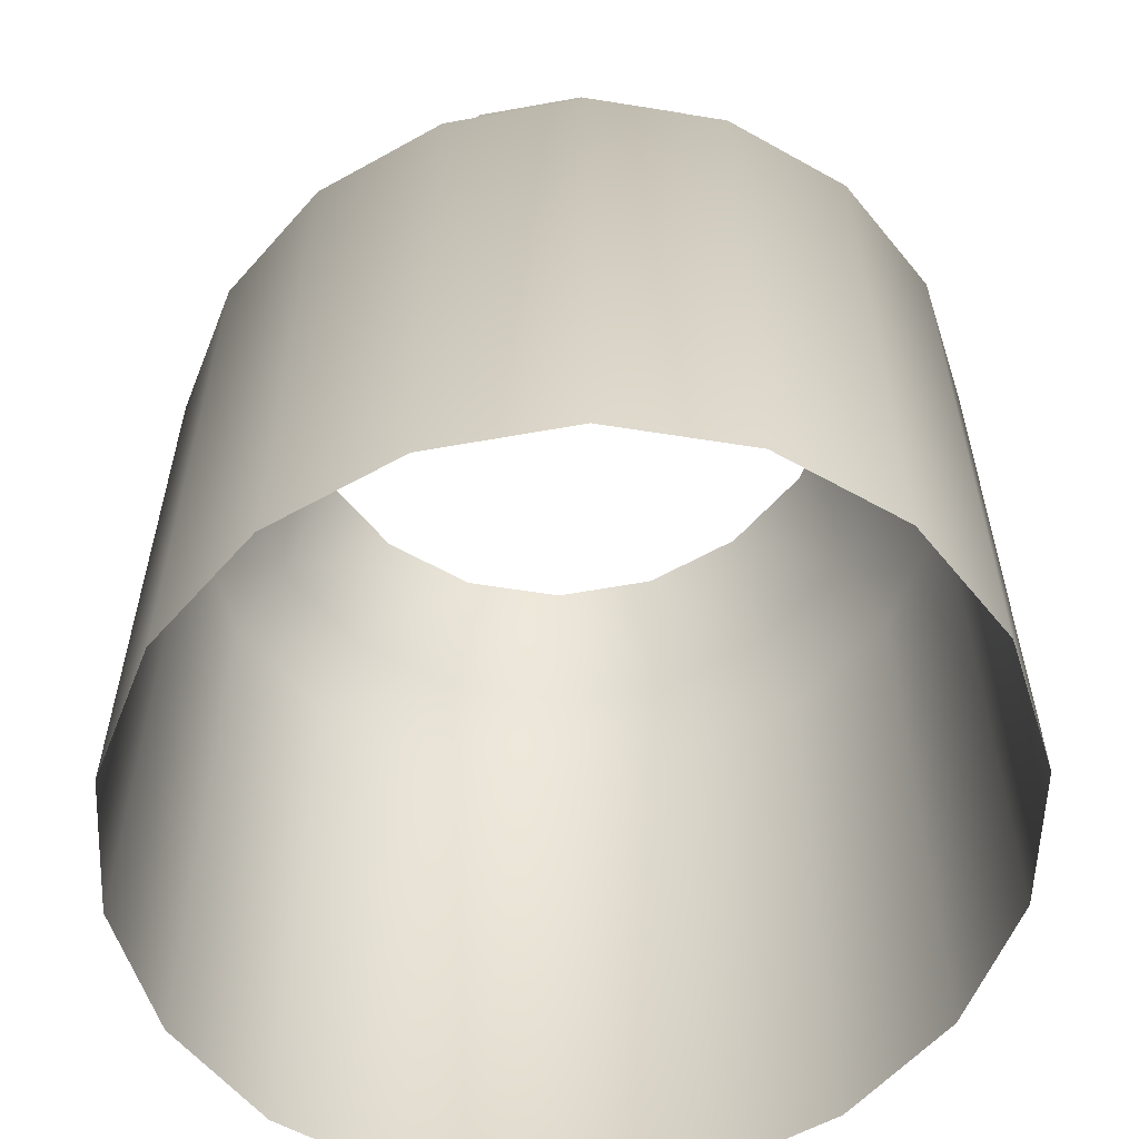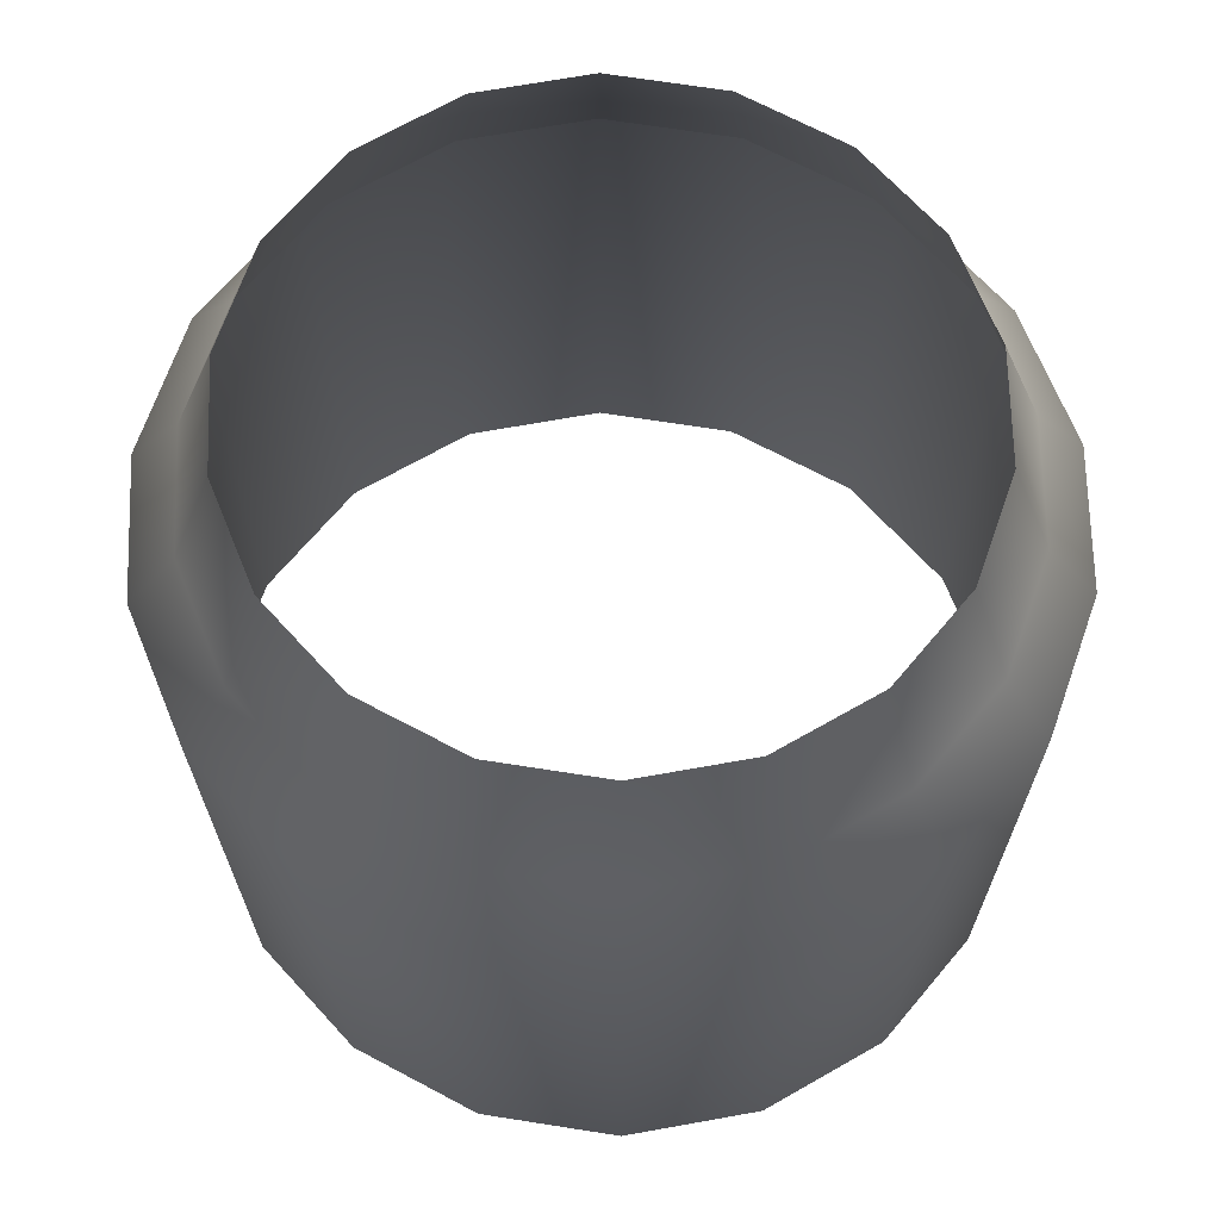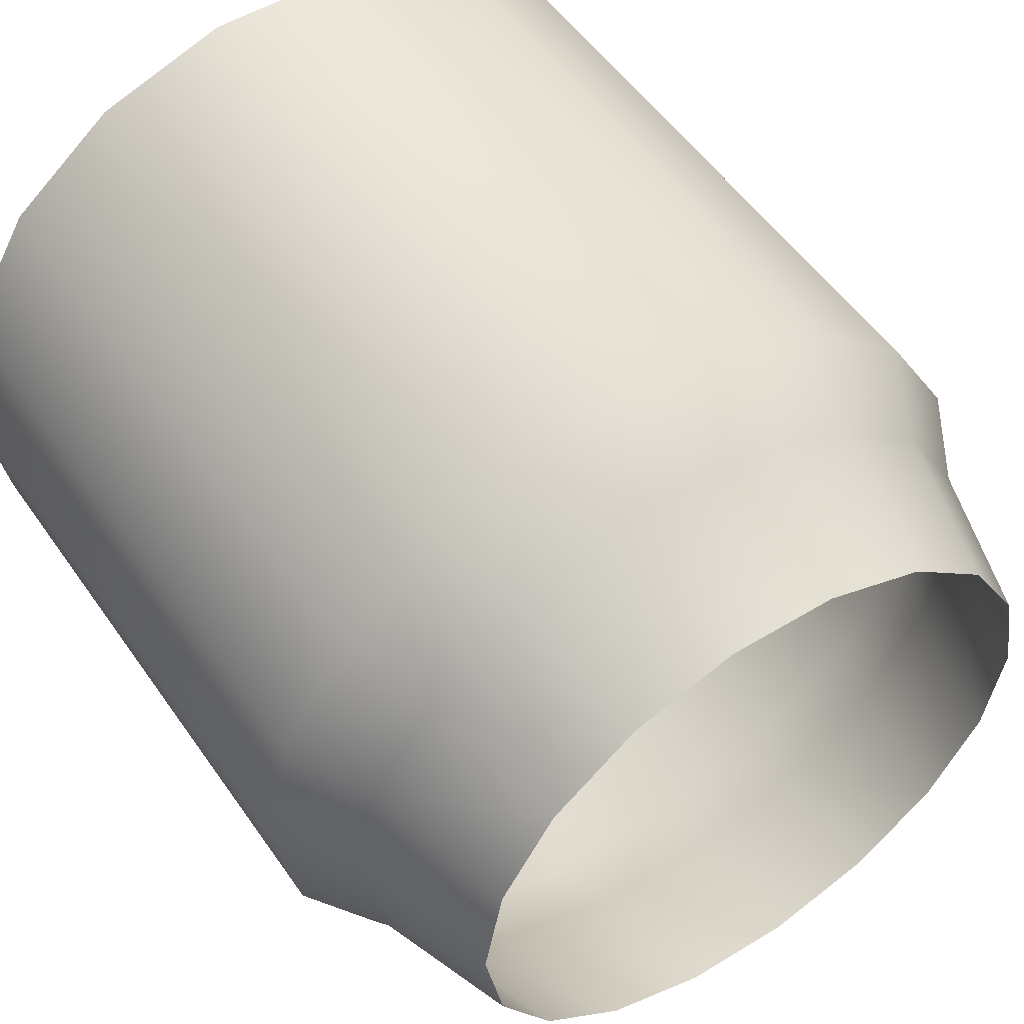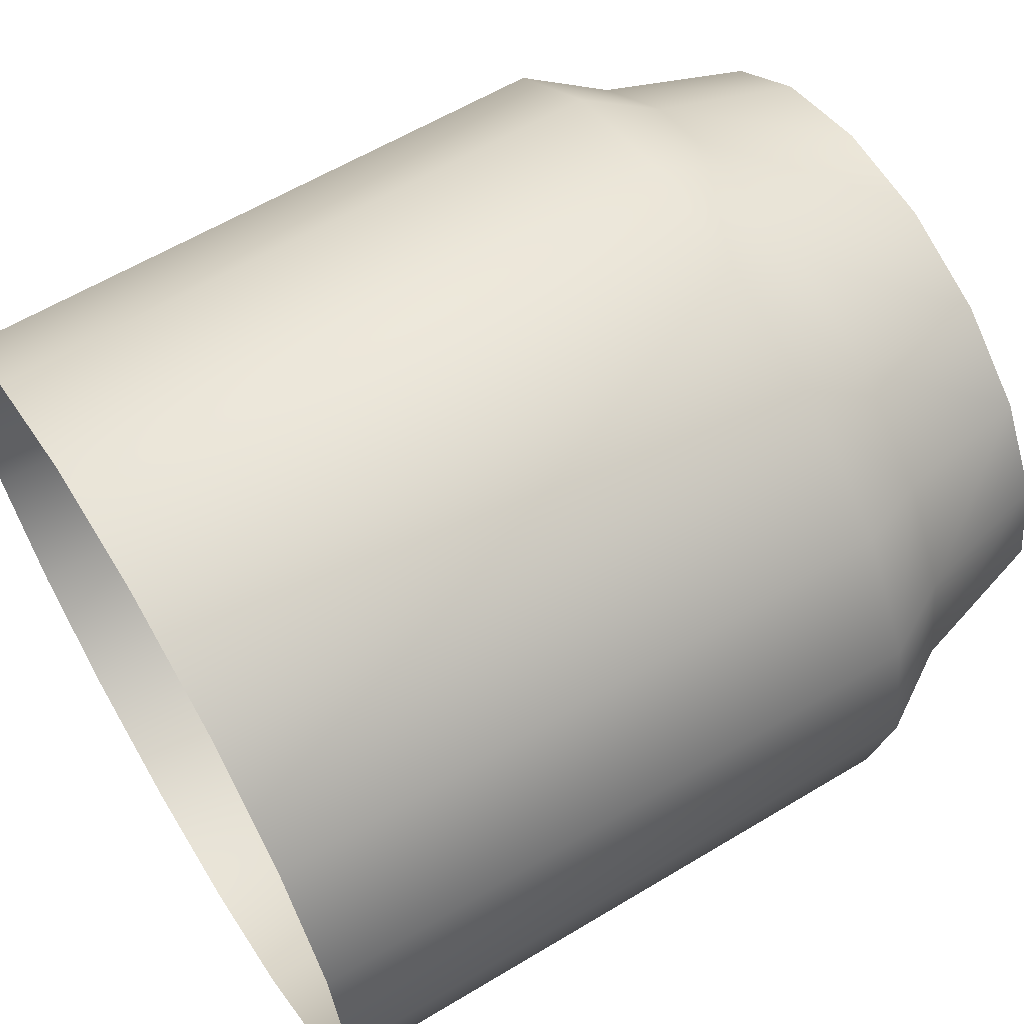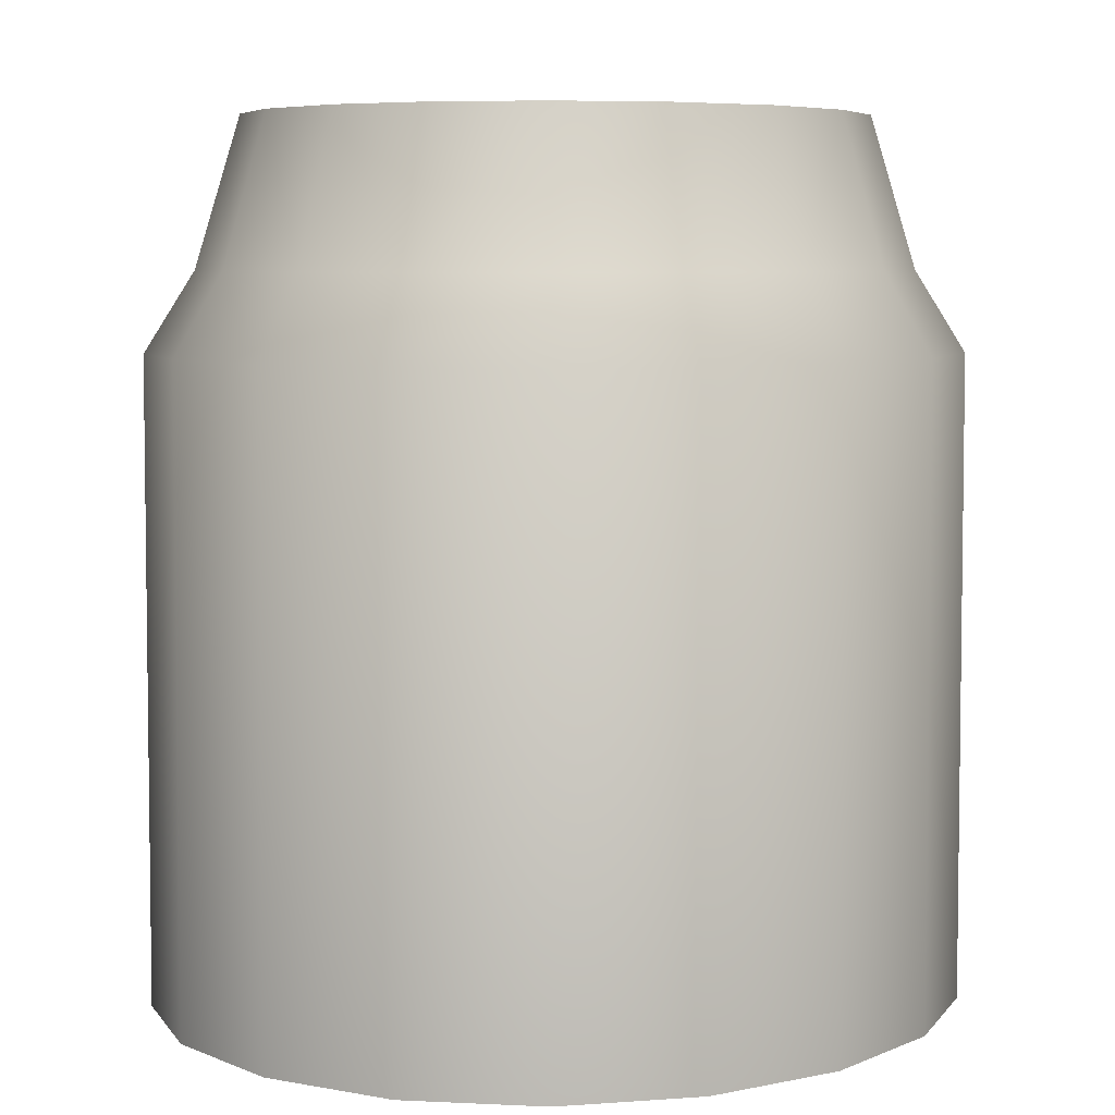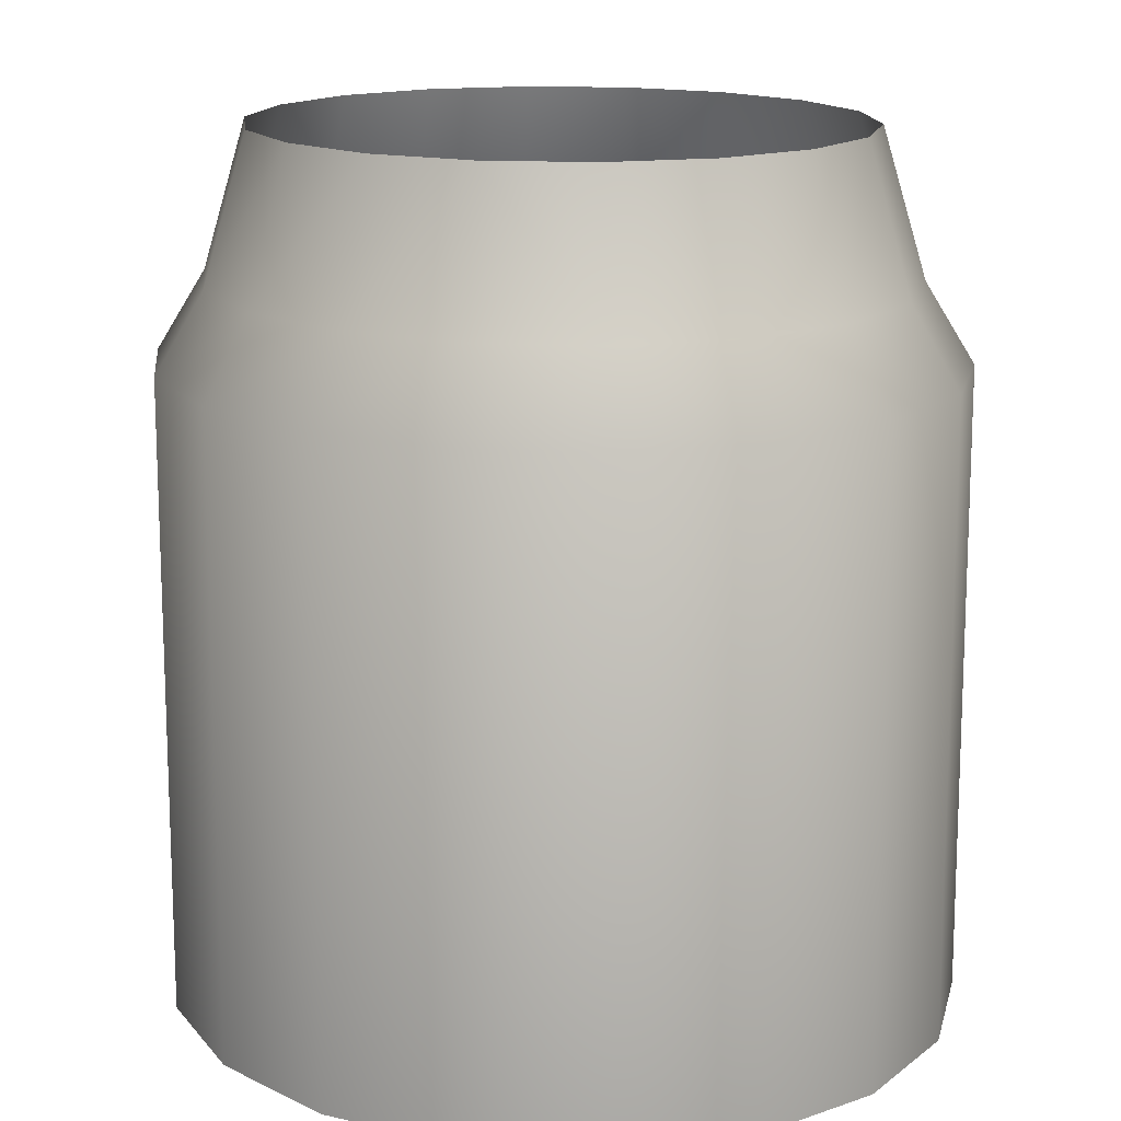
<metadata>
{"format":"obj","ext":"obj","renderer":"f3d","projection":"perspective","resolution":1024,"background":"white","views":[{"elev":-57.7,"azim":-130.8,"up":"+Y"},{"elev":69.1,"azim":-171.1,"up":"+Y"},{"elev":51.8,"azim":146.5,"up":"+Z"},{"elev":62.0,"azim":58.8,"up":"+Z"},{"elev":6.4,"azim":129.3,"up":"+Y"},{"elev":15.4,"azim":64.5,"up":"+Y"}]}
</metadata>
<code>
o mesh12/mesh12-geometry#mesh12-geometry
v 0.2958 -0.9448 -0.3502
v 0.2966 -0.9209 -0.3451
v 0.2967 -0.9448 -0.3451
v 0.2957 -0.9209 -0.3501
v 0.2957 -0.9209 -0.3401
v 0.293 -0.9209 -0.3546
v 0.2947 -0.9179 -0.3451
v 0.2958 -0.9448 -0.3401
v 0.2939 -0.9179 -0.3407
v 0.2931 -0.9448 -0.3546
v 0.2915 -0.9179 -0.3534
v 0.2939 -0.9179 -0.3495
v 0.293 -0.9209 -0.3357
v 0.2915 -0.9179 -0.3368
v 0.2889 -0.9209 -0.3578
v 0.2879 -0.9179 -0.3563
v 0.293 -0.9124 -0.3451
v 0.2923 -0.9124 -0.3413
v 0.2931 -0.9448 -0.3356
v 0.2902 -0.9124 -0.3379
v 0.2889 -0.9448 -0.3579
v 0.2902 -0.9124 -0.3523
v 0.2871 -0.9124 -0.3549
v 0.2923 -0.9124 -0.349
v 0.2889 -0.9448 -0.3323
v 0.2889 -0.9209 -0.3324
v 0.2879 -0.9179 -0.334
v 0.2838 -0.9209 -0.3596
v 0.2835 -0.9179 -0.3578
v 0.2832 -0.9124 -0.3562
v 0.2871 -0.9124 -0.3354
v 0.2838 -0.9448 -0.3597
v 0.2838 -0.9448 -0.3306
v 0.2838 -0.9209 -0.3307
v 0.2835 -0.9179 -0.3324
v 0.2785 -0.9209 -0.3596
v 0.2788 -0.9179 -0.3578
v 0.2791 -0.9124 -0.3562
v 0.2832 -0.9124 -0.3341
v 0.2784 -0.9448 -0.3597
v 0.2784 -0.9448 -0.3306
v 0.2785 -0.9209 -0.3307
v 0.2788 -0.9179 -0.3324
v 0.2734 -0.9209 -0.3578
v 0.2744 -0.9179 -0.3563
v 0.2752 -0.9124 -0.3549
v 0.2791 -0.9124 -0.3341
v 0.2734 -0.9448 -0.3579
v 0.2734 -0.9448 -0.3323
v 0.2734 -0.9209 -0.3324
v 0.2744 -0.9179 -0.334
v 0.2693 -0.9209 -0.3546
v 0.2708 -0.9179 -0.3534
v 0.2721 -0.9124 -0.3523
v 0.2752 -0.9124 -0.3354
v 0.2692 -0.9448 -0.3546
v 0.2692 -0.9448 -0.3356
v 0.2693 -0.9209 -0.3357
v 0.2708 -0.9179 -0.3368
v 0.2665 -0.9448 -0.3502
v 0.2666 -0.9209 -0.3501
v 0.2684 -0.9179 -0.3495
v 0.2721 -0.9124 -0.3379
v 0.27 -0.9124 -0.349
v 0.2665 -0.9448 -0.3401
v 0.2666 -0.9209 -0.3401
v 0.2684 -0.9179 -0.3407
v 0.2656 -0.9448 -0.3451
v 0.2657 -0.9209 -0.3451
v 0.2676 -0.9179 -0.3451
v 0.27 -0.9124 -0.3413
v 0.2693 -0.9124 -0.3451
f 1 2 3
f 2 1 4
f 5 3 2
f 1 6 4
f 4 7 2
f 3 5 8
f 2 9 5
f 6 1 10
f 11 4 6
f 7 4 12
f 9 2 7
f 13 8 5
f 14 5 9
f 10 15 6
f 4 11 12
f 6 16 11
f 12 17 7
f 7 18 9
f 8 13 19
f 5 14 13
f 9 20 14
f 15 10 21
f 16 6 15
f 22 12 11
f 23 11 16
f 17 12 24
f 18 7 17
f 20 9 18
f 13 25 19
f 14 26 13
f 20 27 14
f 21 28 15
f 15 29 16
f 12 22 24
f 11 23 22
f 16 30 23
f 25 13 26
f 26 14 27
f 27 20 31
f 28 21 32
f 29 15 28
f 30 16 29
f 26 33 25
f 27 34 26
f 31 35 27
f 32 36 28
f 28 37 29
f 29 38 30
f 33 26 34
f 34 27 35
f 35 31 39
f 36 32 40
f 37 28 36
f 38 29 37
f 34 41 33
f 35 42 34
f 39 43 35
f 40 44 36
f 36 45 37
f 37 46 38
f 41 34 42
f 42 35 43
f 43 39 47
f 44 40 48
f 45 36 44
f 46 37 45
f 42 49 41
f 43 50 42
f 47 51 43
f 48 52 44
f 44 53 45
f 45 54 46
f 49 42 50
f 50 43 51
f 51 47 55
f 52 48 56
f 53 44 52
f 54 45 53
f 50 57 49
f 51 58 50
f 55 59 51
f 60 52 56
f 61 53 52
f 62 54 53
f 57 50 58
f 58 51 59
f 59 55 63
f 52 60 61
f 53 61 62
f 54 62 64
f 58 65 57
f 59 66 58
f 63 67 59
f 68 61 60
f 69 62 61
f 70 64 62
f 65 58 66
f 66 59 67
f 67 63 71
f 61 68 69
f 62 69 70
f 64 70 72
f 66 68 65
f 67 69 66
f 71 70 67
f 68 66 69
f 69 67 70
f 70 71 72
f 3 2 1
f 4 1 2
f 2 3 5
f 4 6 1
f 2 7 4
f 8 5 3
f 5 9 2
f 10 1 6
f 6 4 11
f 12 4 7
f 7 2 9
f 5 8 13
f 9 5 14
f 6 15 10
f 12 11 4
f 11 16 6
f 7 17 12
f 9 18 7
f 19 13 8
f 13 14 5
f 14 20 9
f 21 10 15
f 15 6 16
f 11 12 22
f 16 11 23
f 24 12 17
f 17 7 18
f 18 9 20
f 19 25 13
f 13 26 14
f 14 27 20
f 15 28 21
f 16 29 15
f 24 22 12
f 22 23 11
f 23 30 16
f 26 13 25
f 27 14 26
f 31 20 27
f 32 21 28
f 28 15 29
f 29 16 30
f 25 33 26
f 26 34 27
f 27 35 31
f 28 36 32
f 29 37 28
f 30 38 29
f 34 26 33
f 35 27 34
f 39 31 35
f 40 32 36
f 36 28 37
f 37 29 38
f 33 41 34
f 34 42 35
f 35 43 39
f 36 44 40
f 37 45 36
f 38 46 37
f 42 34 41
f 43 35 42
f 47 39 43
f 48 40 44
f 44 36 45
f 45 37 46
f 41 49 42
f 42 50 43
f 43 51 47
f 44 52 48
f 45 53 44
f 46 54 45
f 50 42 49
f 51 43 50
f 55 47 51
f 56 48 52
f 52 44 53
f 53 45 54
f 49 57 50
f 50 58 51
f 51 59 55
f 56 52 60
f 52 53 61
f 53 54 62
f 58 50 57
f 59 51 58
f 63 55 59
f 61 60 52
f 62 61 53
f 64 62 54
f 57 65 58
f 58 66 59
f 59 67 63
f 60 61 68
f 61 62 69
f 62 64 70
f 66 58 65
f 67 59 66
f 71 63 67
f 69 68 61
f 70 69 62
f 72 70 64
f 65 68 66
f 66 69 67
f 67 70 71
f 69 66 68
f 70 67 69
f 72 71 70

</code>
